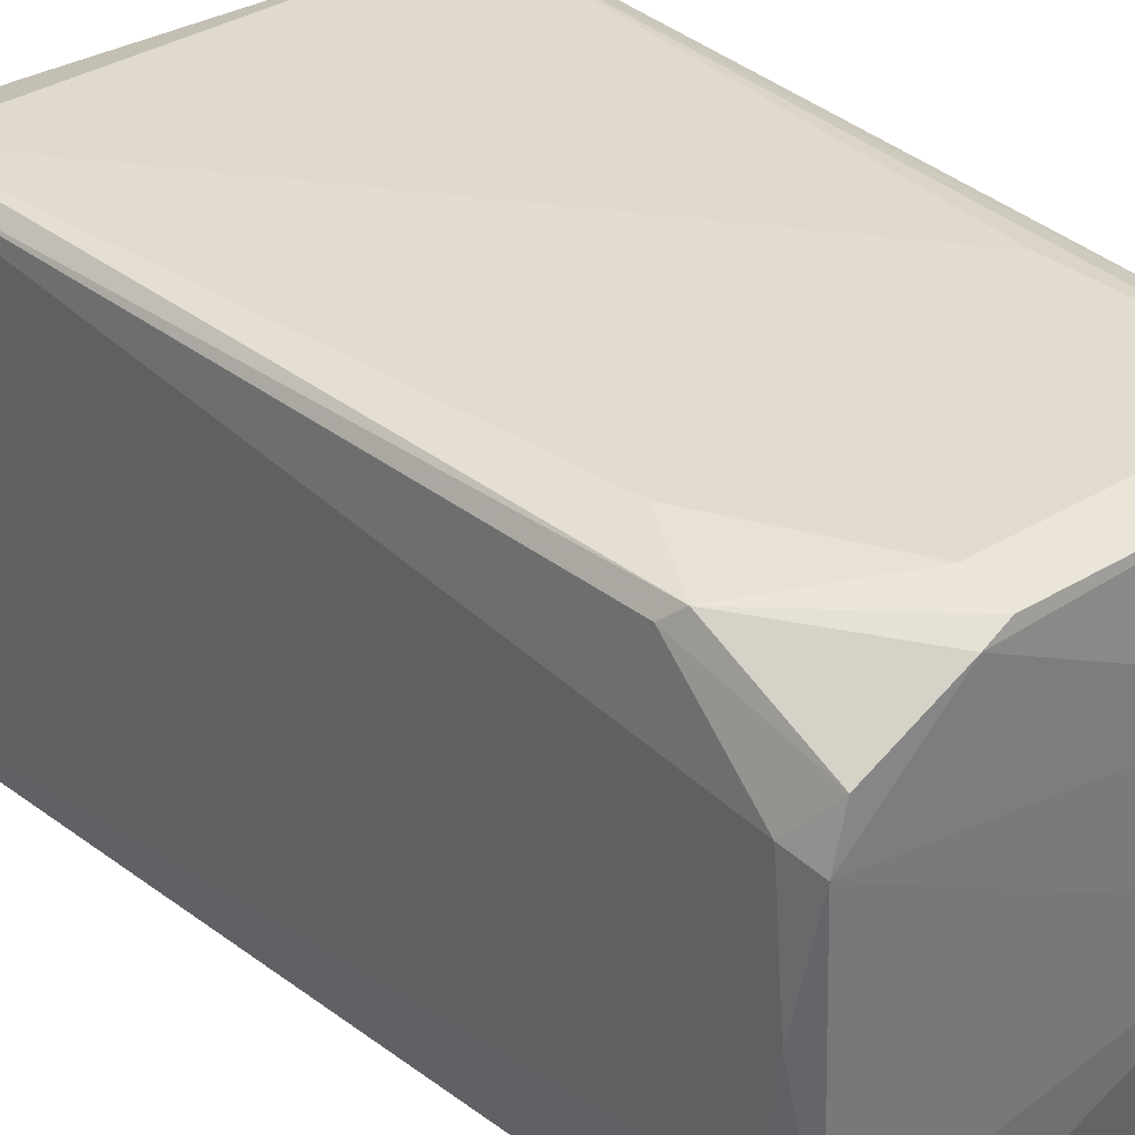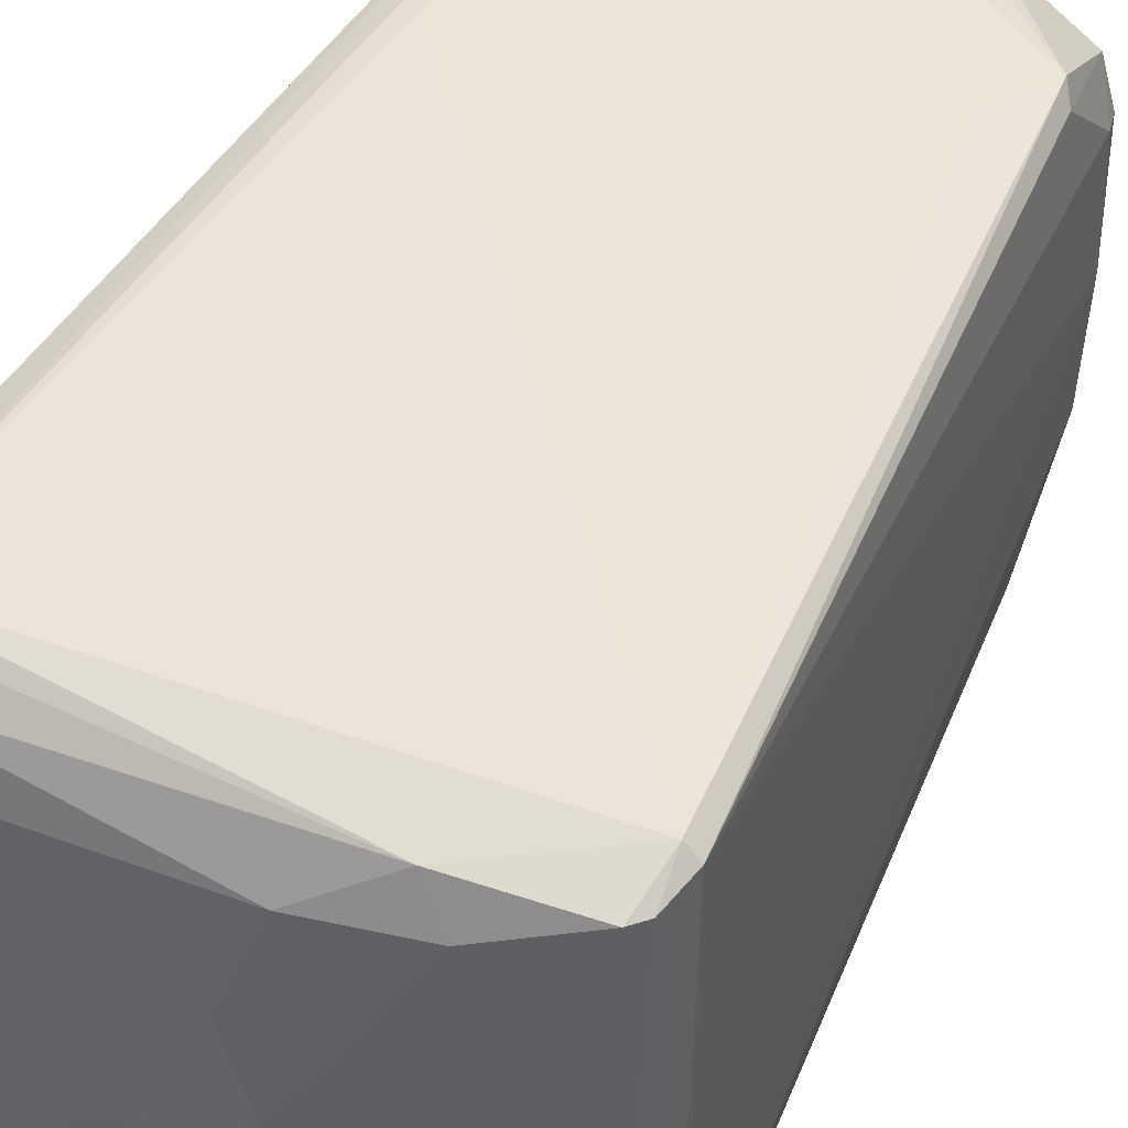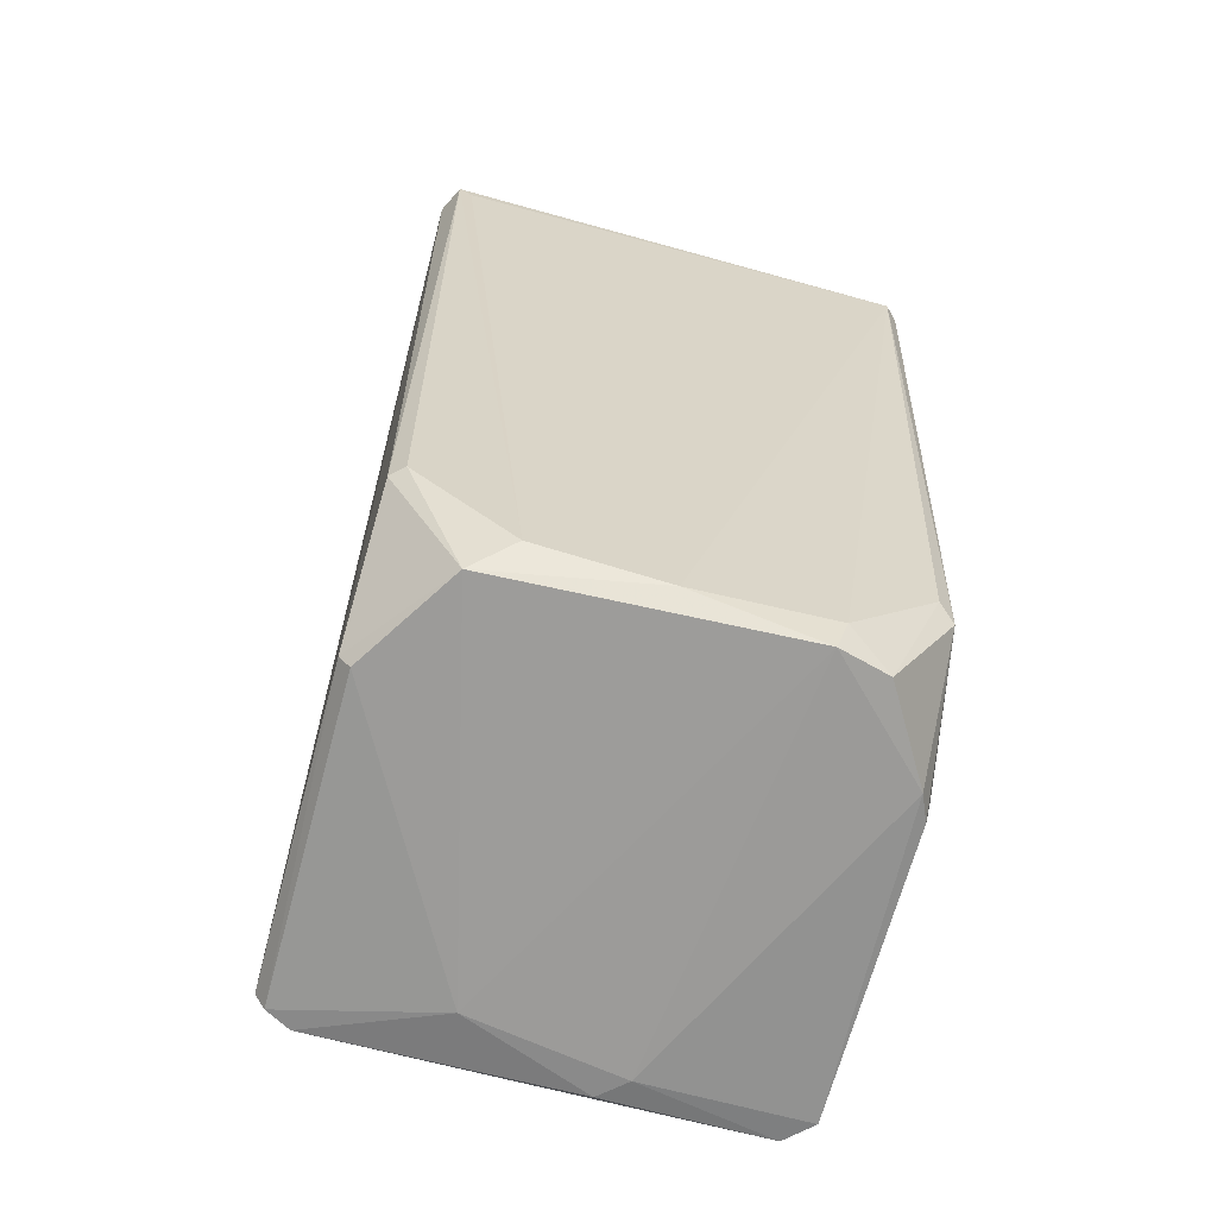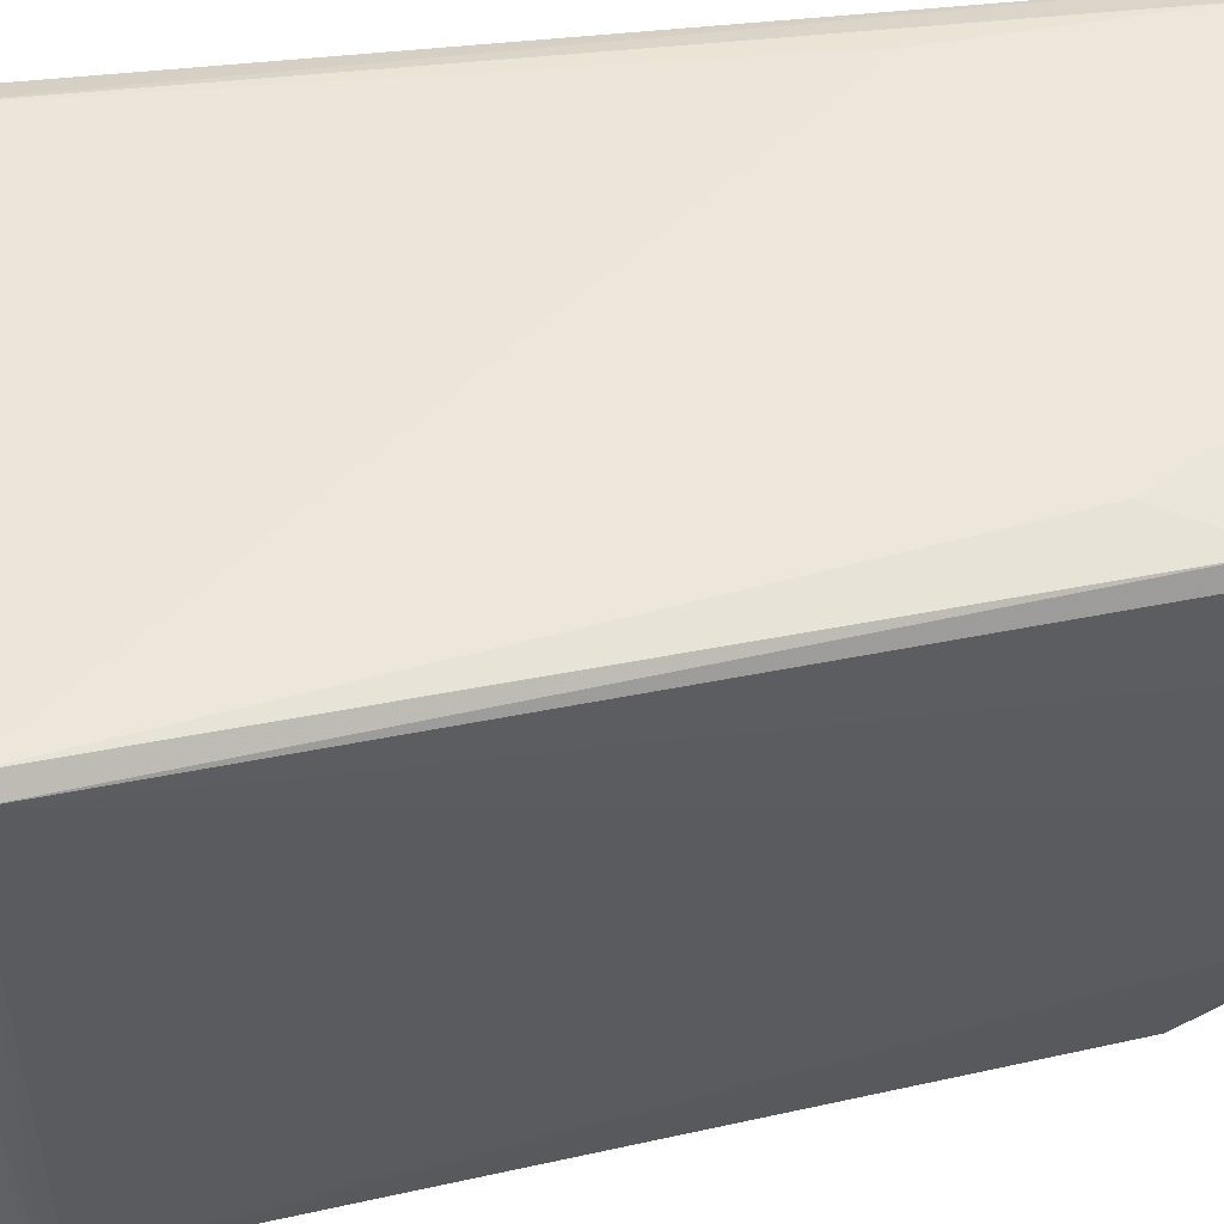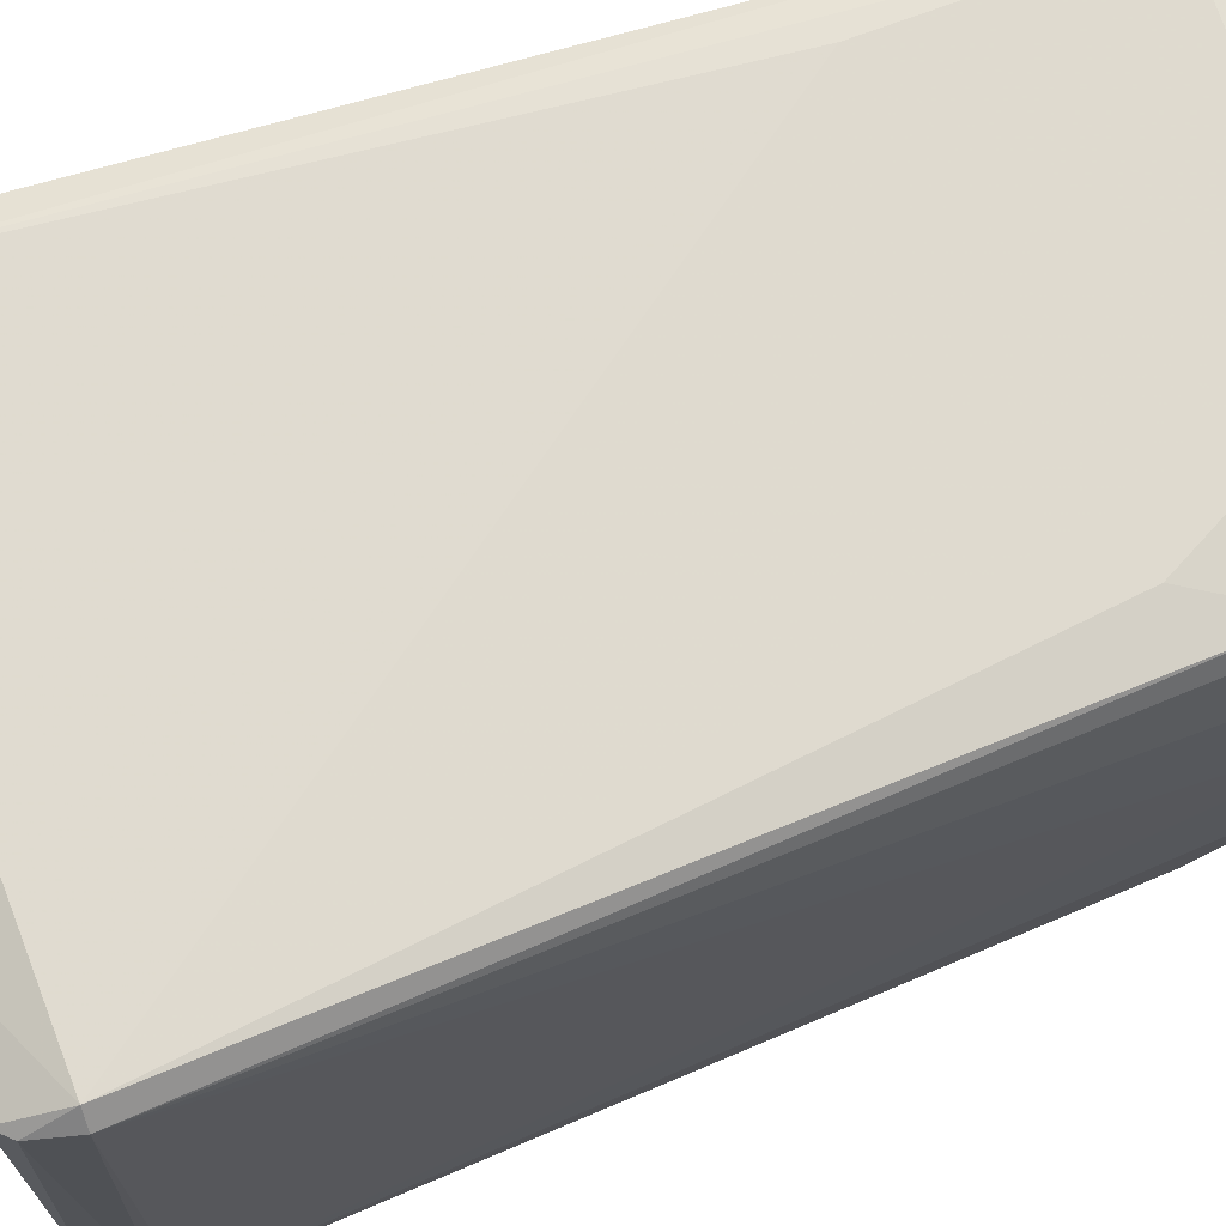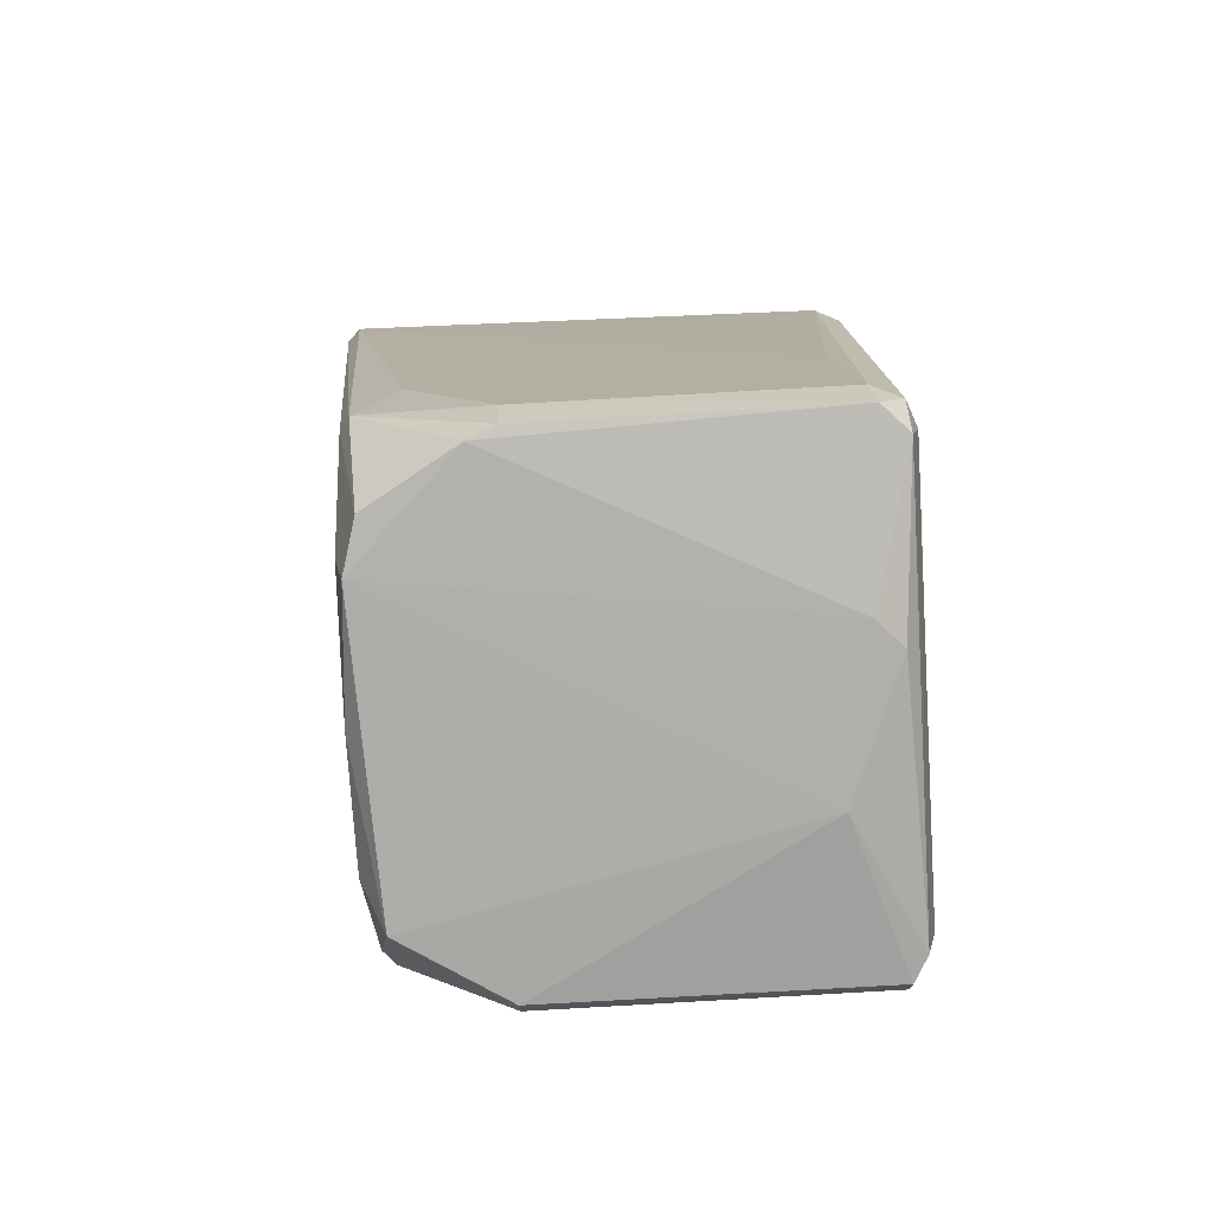
<metadata>
{"format":"obj","ext":"obj","renderer":"f3d","projection":"perspective","resolution":1024,"background":"white","views":[{"elev":34.3,"azim":140.6,"up":"+Y"},{"elev":45.6,"azim":27.1,"up":"+Y"},{"elev":-67.5,"azim":74.8,"up":"+Z"},{"elev":51.5,"azim":82.4,"up":"+Y"},{"elev":70.6,"azim":72.5,"up":"+Y"},{"elev":-78.3,"azim":-176.8,"up":"+Z"}]}
</metadata>
<code>
v -0.1102 -0.05896 0.006733
v 0.111 0.09399 0.1921
v 0.1102 -0.09615 0.1908
v 0.0846 0.05161 -0.1686
v -0.1062 0.09389 0.1972
v -0.09035 0.09921 -0.1683
v 0.03653 -0.1014 -0.1617
v -0.1008 -0.09667 0.197
v -0.0955 -0.09667 -0.168
v 0.06751 0.1029 -0.08708
v 0.08843 -0.0536 -0.155
v 0.02099 -0.006776 0.2196
v -0.1048 0.08741 -0.15
v 0.1042 -0.106 0.1818
v 0.1152 0.09743 0.1763
v 0.08287 -0.1002 -0.1127
v -0.09472 -0.1011 -0.1612
v -0.1003 0.09854 0.1908
v 0.08379 0.09845 -0.1195
v -0.07511 0.06264 0.2148
v 0.1152 -0.1005 0.1818
v -0.111 -0.08574 0.1963
v -0.1111 0.09353 0.186
v -0.06427 -0.07077 0.2143
v 0.1097 0.1029 0.1763
v -0.08894 0.1029 -0.1496
v -0.1052 -0.08537 -0.1507
v -0.0751 -0.03352 -0.1753
v 0.03141 0.099 -0.1679
v 0.07906 -0.07023 -0.168
v 0.06883 0.07831 0.2085
v -0.09943 -0.1005 0.1424
v 0.1063 -0.09208 0.1983
v 0.08804 0.05575 -0.1542
v -0.09604 0.0198 -0.1744
v -0.1103 0.08235 0.01719
v 0.03168 -0.07078 0.2143
v -0.1014 -0.03336 0.2086
v -0.1099 -0.09536 0.1006
v -0.06429 -0.006784 0.2198
v 0.05799 0.09396 0.2026
v -0.08374 0.1029 -0.06099
v 0.02633 0.07319 0.2144
v 0.08852 -0.001395 -0.1604
v 0.0878 -0.09468 -0.1123
v 0.03676 -0.09676 -0.1682
v -0.08579 0.03058 -0.1753
v -0.0907 0.08363 0.2085
v -0.1001 0.09842 -0.1562
v 0.01036 0.03054 0.2199
v 0.07881 0.07241 -0.1675
v 0.03682 -0.08628 0.208
v 0.03099 0.1029 -0.1497
v 0.106 0.09422 0.1978
v 0.05296 -0.01743 0.2142
v 0.1152 -0.09503 0.1763
v 0.08818 0.09229 -0.1129
v -0.0909 -0.08142 0.209
v -0.1008 0.08849 -0.168
v -0.02166 -0.02815 0.2199
v -0.101 -0.08629 -0.1684
v 0.04224 0.09426 -0.169
v -0.1063 0.08335 0.2026
v -0.1103 -0.08519 0.01719
f 27 39 64
f 14 7 16
f 9 7 17
f 7 14 17
f 3 14 21
f 15 2 21
f 14 16 21
f 5 18 23
f 2 15 25
f 19 10 25
f 15 19 25
f 16 7 30
f 28 4 30
f 14 8 32
f 17 14 32
f 14 3 33
f 3 21 33
f 21 2 33
f 23 13 36
f 27 1 36
f 13 27 36
f 8 22 39
f 27 17 39
f 32 8 39
f 17 32 39
f 20 38 40
f 18 5 41
f 25 18 41
f 18 25 42
f 26 18 42
f 31 41 43
f 30 4 44
f 11 30 44
f 4 34 44
f 34 15 44
f 11 21 45
f 21 16 45
f 30 11 45
f 16 30 45
f 7 9 46
f 9 28 46
f 30 7 46
f 28 30 46
f 4 28 47
f 28 35 47
f 38 20 48
f 41 5 48
f 20 43 48
f 43 41 48
f 13 23 49
f 23 18 49
f 26 6 49
f 18 26 49
f 12 31 50
f 20 40 50
f 43 20 50
f 31 43 50
f 34 4 51
f 8 14 52
f 14 33 52
f 37 24 52
f 33 37 52
f 10 19 53
f 25 10 53
f 6 26 53
f 19 29 53
f 29 6 53
f 42 25 53
f 26 42 53
f 2 25 54
f 33 2 54
f 25 41 54
f 41 31 54
f 31 12 55
f 12 37 55
f 37 33 55
f 33 54 55
f 54 31 55
f 15 21 56
f 21 11 56
f 44 15 56
f 11 44 56
f 19 15 57
f 15 34 57
f 51 19 57
f 34 51 57
f 22 8 58
f 38 22 58
f 24 40 58
f 40 38 58
f 8 52 58
f 52 24 58
f 27 13 59
f 6 47 59
f 47 35 59
f 13 49 59
f 49 6 59
f 24 37 60
f 37 12 60
f 40 24 60
f 12 50 60
f 50 40 60
f 9 17 61
f 17 27 61
f 28 9 61
f 35 28 61
f 27 59 61
f 59 35 61
f 29 19 62
f 6 29 62
f 4 47 62
f 47 6 62
f 51 4 62
f 19 51 62
f 5 23 63
f 23 22 63
f 22 38 63
f 48 5 63
f 38 48 63
f 22 23 64
f 1 27 64
f 36 1 64
f 23 36 64
f 39 22 64

</code>
